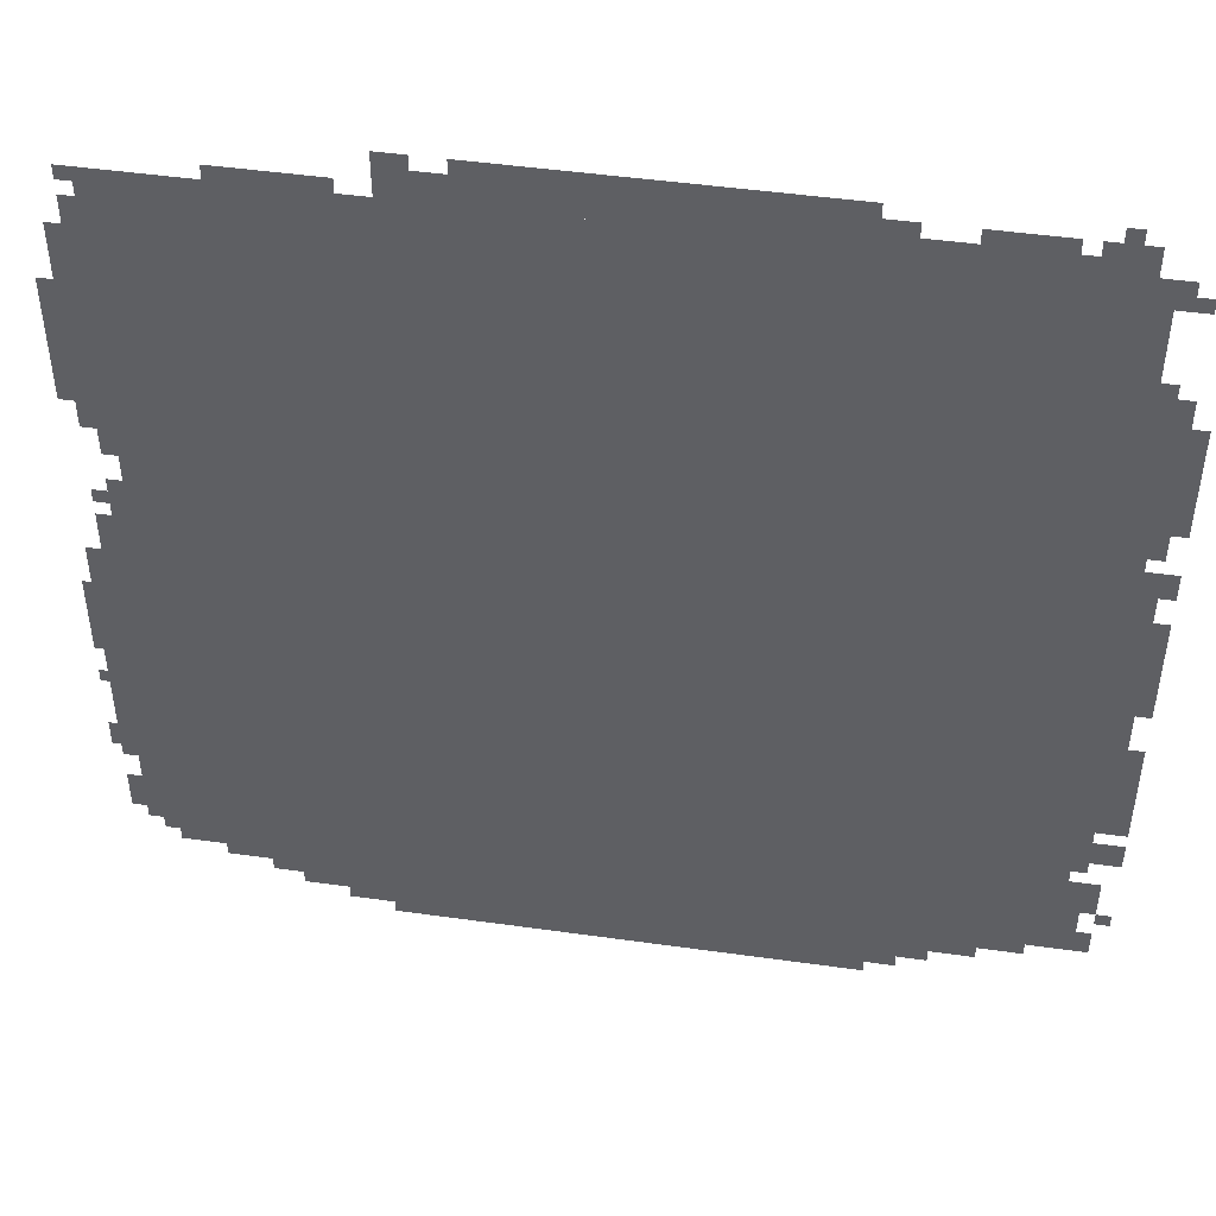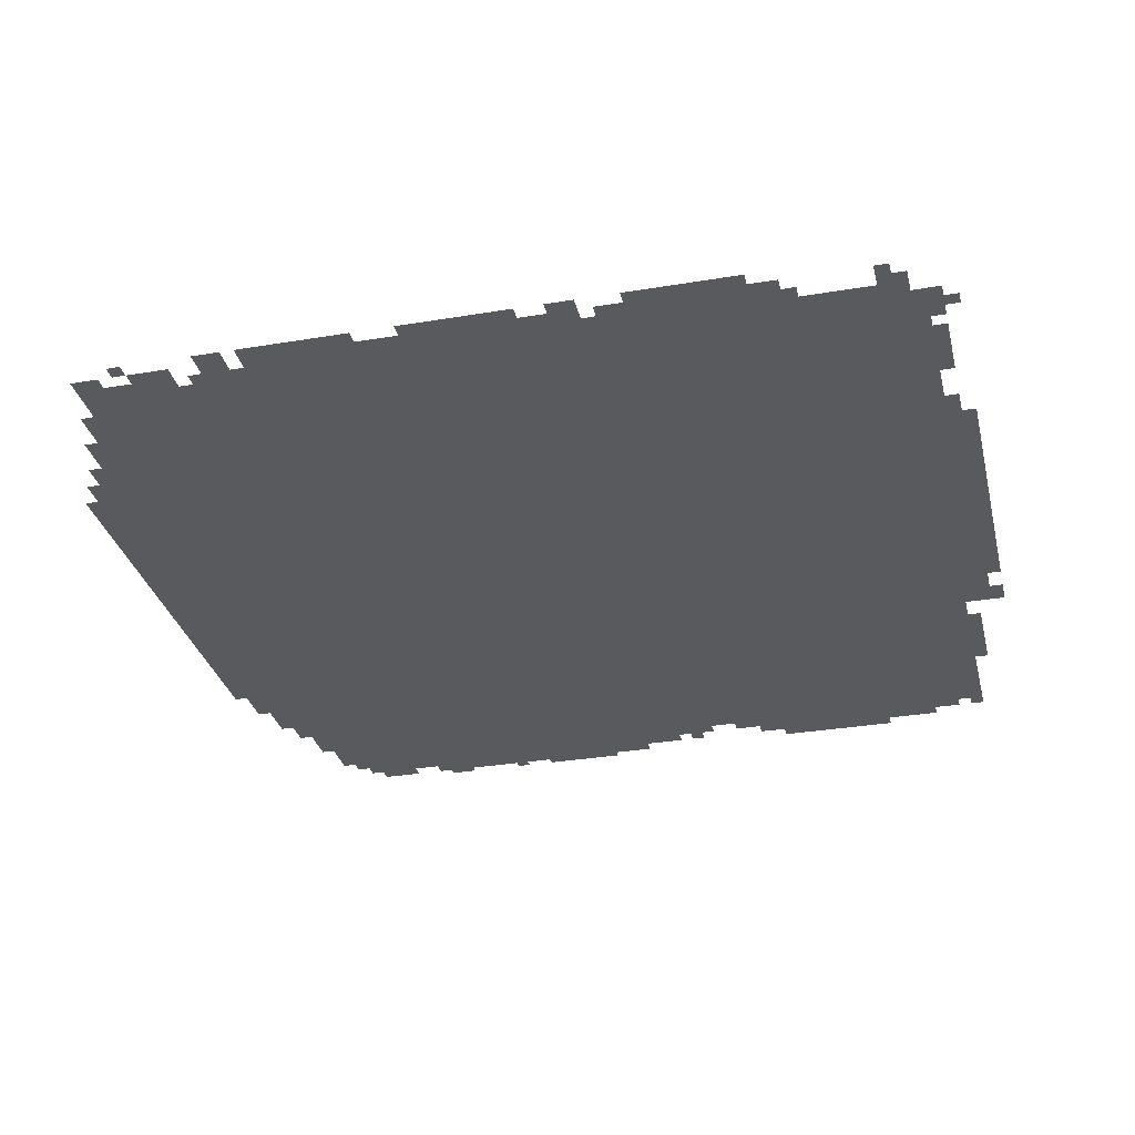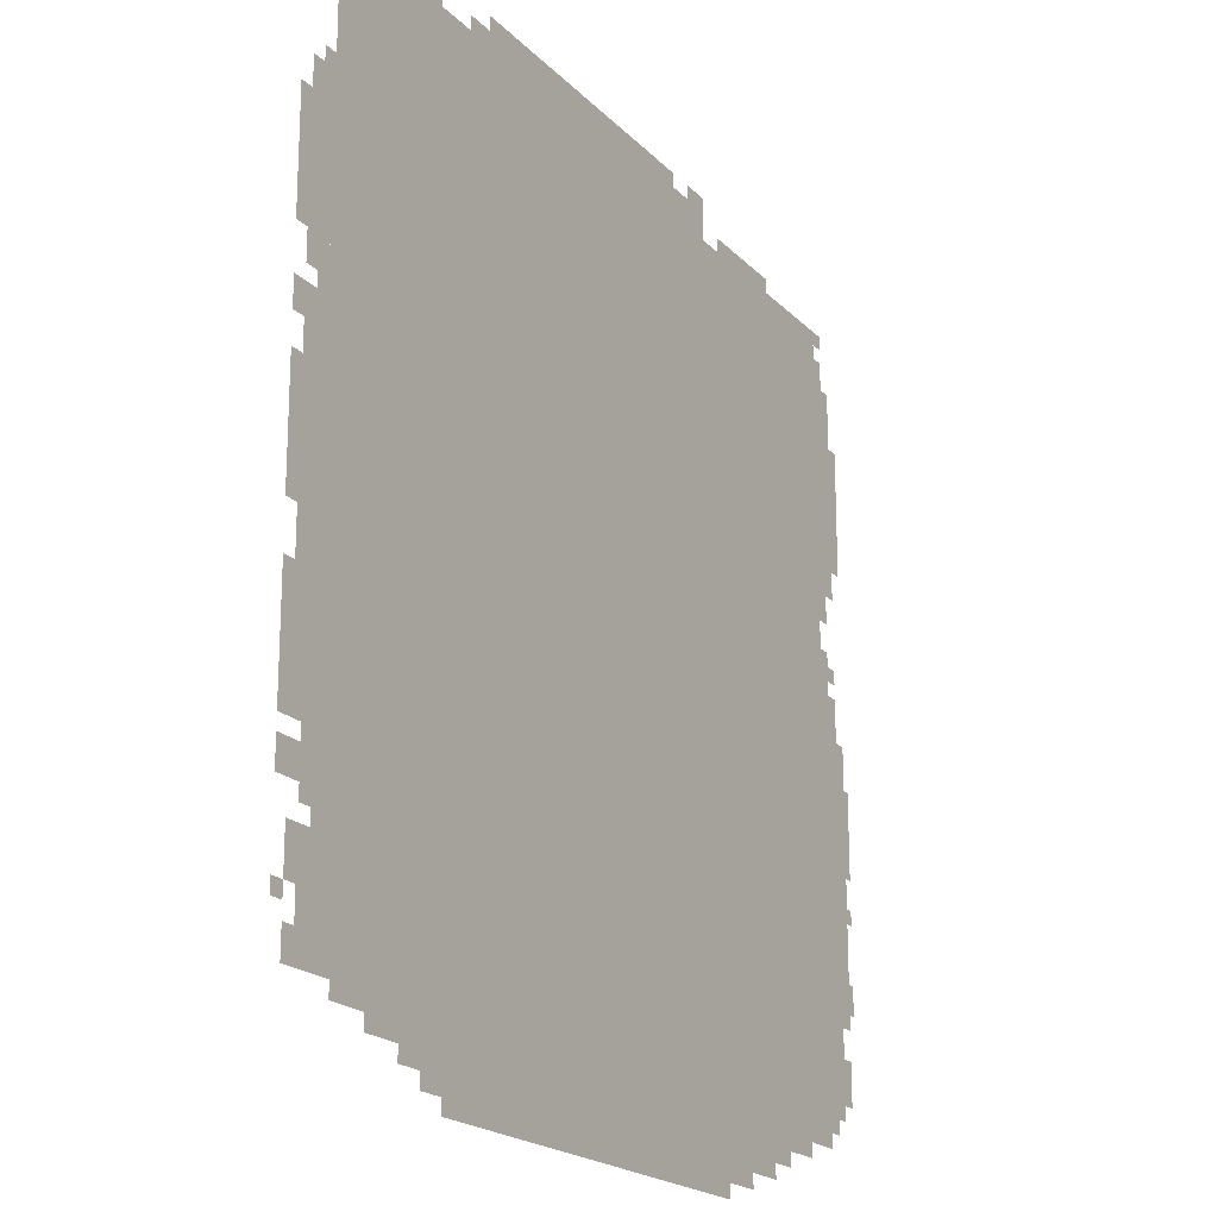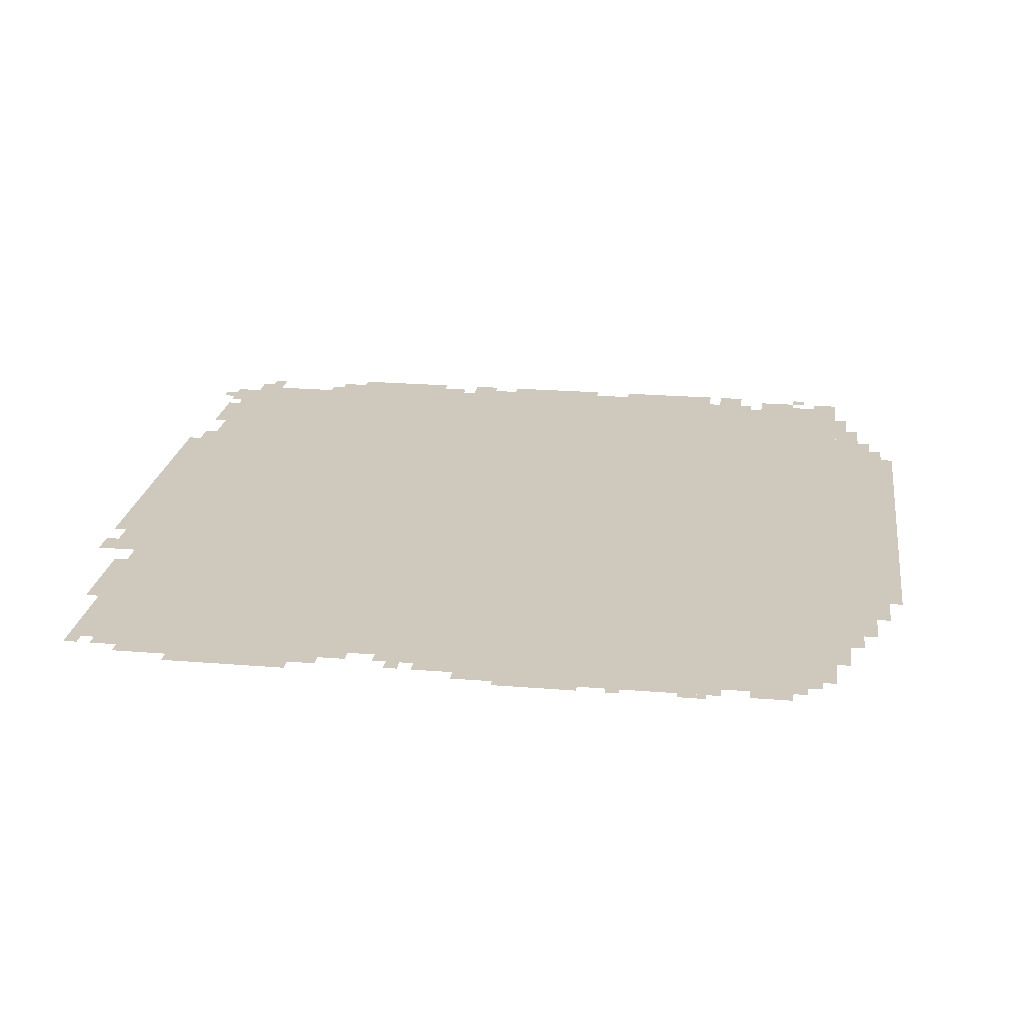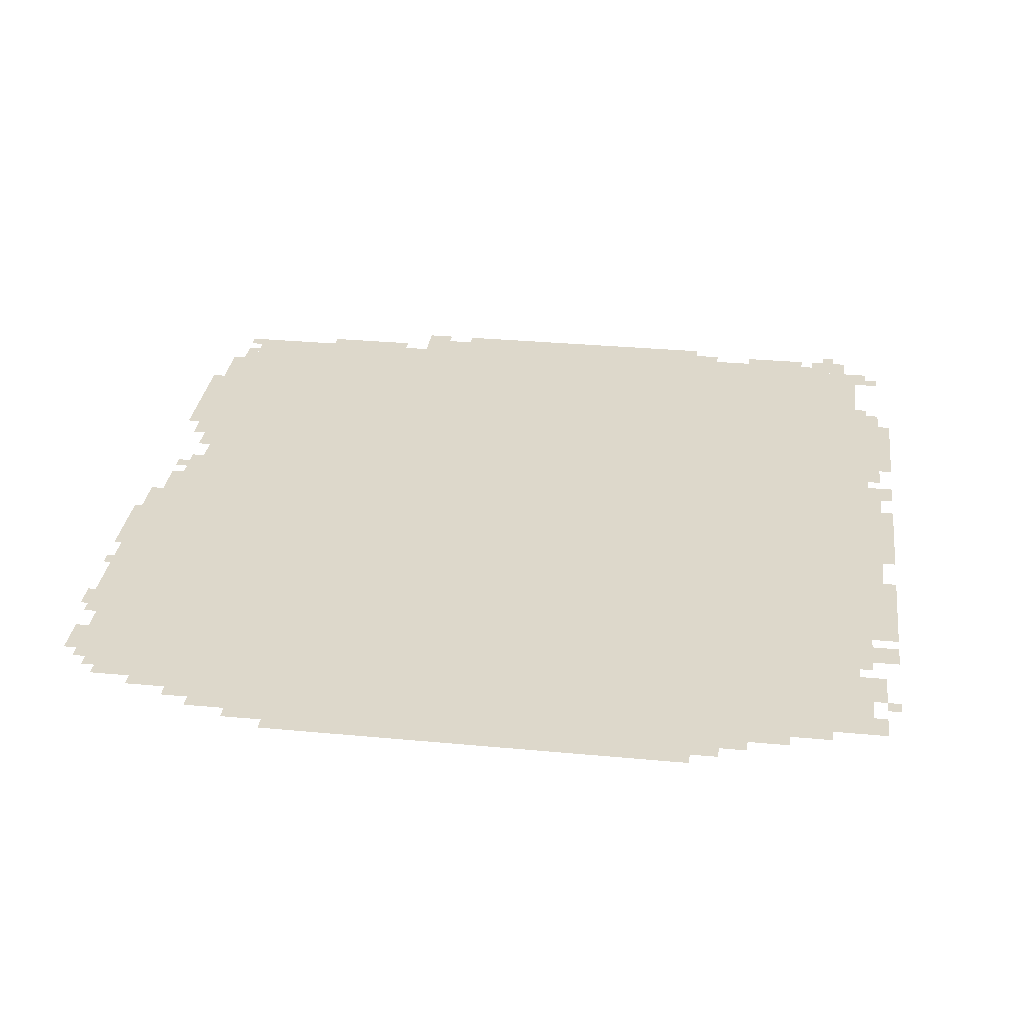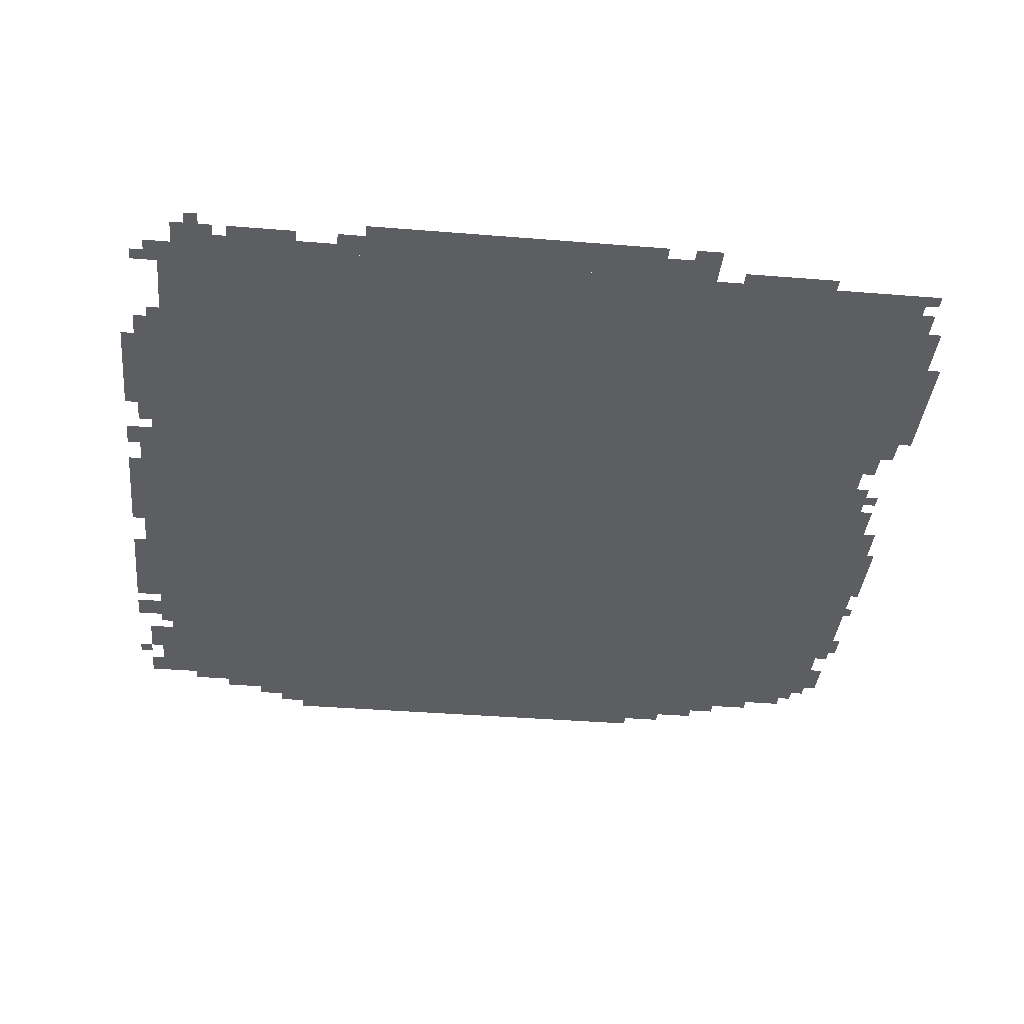
<metadata>
{"format":"obj","ext":"obj","renderer":"f3d","projection":"perspective","resolution":1024,"background":"white","views":[{"elev":47.4,"azim":9.0,"up":"+Y"},{"elev":-31.4,"azim":103.4,"up":"+Z"},{"elev":-19.7,"azim":119.7,"up":"+Y"},{"elev":22.3,"azim":-81.9,"up":"+Z"},{"elev":31.3,"azim":7.6,"up":"+Z"},{"elev":-38.0,"azim":174.1,"up":"+Z"}]}
</metadata>
<code>
g luoma_2-mesh
v -96 159 0
v -96 1951 0
v -1024 1951 0
v -1024 159 0
v -1024 159 0
v -1024 1951 0
v -1920 1951 0
v -1920 159 0
v -480 0 0
v -480 159 0
v -992 159 0
v -992 0 0
v -992 0 0
v -992 159 0
v -1472 159 0
v -1472 0 0
v -928 1951 0
v -928 2047 0
v -1280 2047 0
v -1280 1951 0
v -576 1951 0
v -576 2047 0
v -928 2047 0
v -928 1951 0
v -1920 703 0
v -1920 1023 0
v -2016 1023 0
v -2016 703 0
v -1920 415 0
v -1920 703 0
v -2016 703 0
v -2016 415 0
v -32 895 0
v -32 1279 0
v -96 1279 0
v -96 895 0
v -32 543 0
v -32 895 0
v -96 895 0
v -96 543 0
v -1920 1567 0
v -1920 1823 0
v -1984 1823 0
v -1984 1567 0
v -1920 1343 0
v -1920 1567 0
v -1984 1567 0
v -1984 1343 0
v -1472 31 0
v -1472 159 0
v -1568 159 0
v -1568 31 0
v -32 1311 0
v -32 1503 0
v -96 1503 0
v -96 1311 0
v -32 1503 0
v -32 1695 0
v -96 1695 0
v -96 1503 0
v -1568 63 0
v -1568 159 0
v -1664 159 0
v -1664 63 0
v -1280 1951 0
v -1280 2015 0
v -1408 2015 0
v -1408 1951 0
v -256 95 0
v -256 159 0
v -384 159 0
v -384 95 0
v -128 1951 0
v -128 1983 0
v -352 1983 0
v -352 1951 0
v -352 1951 0
v -352 1983 0
v -576 1983 0
v -576 1951 0
v 0 447 0
v 0 511 0
v -96 511 0
v -96 447 0
v -1920 223 0
v -1920 319 0
v -1984 319 0
v -1984 223 0
v -384 95 0
v -384 159 0
v -480 159 0
v -480 95 0
v -1920 319 0
v -1920 415 0
v -1984 415 0
v -1984 319 0
v -1984 1535 0
v -1984 1695 0
v -2016 1695 0
v -2016 1535 0
v 0 543 0
v 0 671 0
v -32 671 0
v -32 543 0
v 0 671 0
v 0 799 0
v -32 799 0
v -32 671 0
v -64 255 0
v -64 383 0
v -96 383 0
v -96 255 0
v -1472 1951 0
v -1472 1983 0
v -1600 1983 0
v -1600 1951 0
v 0 1503 0
v 0 1631 0
v -32 1631 0
v -32 1503 0
v -1984 1407 0
v -1984 1535 0
v -2016 1535 0
v -2016 1407 0
v 0 1375 0
v 0 1503 0
v -32 1503 0
v -32 1375 0
v 0 895 0
v 0 1023 0
v -32 1023 0
v -32 895 0
v 0 1023 0
v 0 1151 0
v -32 1151 0
v -32 1023 0
v -2016 735 0
v -2016 831 0
v -2035 831 0
v -2035 735 0
v -1664 127 0
v -1664 159 0
v -1760 159 0
v -1760 127 0
v -256 1983 0
v -256 2015 0
v -352 2015 0
v -352 1983 0
v -2016 831 0
v -2016 927 0
v -2035 927 0
v -2035 831 0
v -64 159 0
v -64 255 0
v -96 255 0
v -96 159 0
v -1600 1951 0
v -1600 1983 0
v -1696 1983 0
v -1696 1951 0
v -1920 1023 0
v -1920 1119 0
v -1952 1119 0
v -1952 1023 0
v -1920 1119 0
v -1920 1215 0
v -1952 1215 0
v -1952 1119 0
v -64 1887 0
v -64 1951 0
v -96 1951 0
v -96 1887 0
v -1920 1823 0
v -1920 1887 0
v -1952 1887 0
v -1952 1823 0
v -512 1983 0
v -512 2015 0
v -576 2015 0
v -576 1983 0
v -160 127 0
v -160 159 0
v -224 159 0
v -224 127 0
v -1344 2015 0
v -1344 2047 0
v -1408 2047 0
v -1408 2015 0
v -1920 1279 0
v -1920 1343 0
v -1952 1343 0
v -1952 1279 0
v -1664 95 0
v -1664 127 0
v -1728 127 0
v -1728 95 0
v -416 31 0
v -416 63 0
v -480 63 0
v -480 31 0
v -32 159 0
v -32 223 0
v -64 223 0
v -64 159 0
v 0 1215 0
v 0 1279 0
v -32 1279 0
v -32 1215 0
v -2016 447 0
v -2016 511 0
v -2035 511 0
v -2035 447 0
v -1952 1055 0
v -1952 1119 0
v -1984 1119 0
v -1984 1055 0
v -352 63 0
v -352 95 0
v -416 95 0
v -416 63 0
v -352 1983 0
v -352 2015 0
v -416 2015 0
v -416 1983 0
v -416 63 0
v -416 95 0
v -480 95 0
v -480 63 0
v -128 1983 0
v -128 2015 0
v -192 2015 0
v -192 1983 0
v -1760 127 0
v -1760 159 0
v -1824 159 0
v -1824 127 0
v -1984 287 0
v -1984 351 0
v -2016 351 0
v -2016 287 0
v -32 319 0
v -32 383 0
v -64 383 0
v -64 319 0
v -1952 1151 0
v -1952 1183 0
v -1984 1183 0
v -1984 1151 0
v -64 1279 0
v -64 1311 0
v -96 1311 0
v -96 1279 0
v -64 1695 0
v -64 1727 0
v -96 1727 0
v -96 1695 0
v -2016 639 0
v -2016 671 0
v -2035 671 0
v -2035 639 0
v 0 255 0
v 0 287 0
v -32 287 0
v -32 255 0
v -1920 191 0
v -1920 223 0
v -1952 223 0
v -1952 191 0
v -64 511 0
v -64 543 0
v -96 543 0
v -96 511 0
v -64 415 0
v -64 447 0
v -96 447 0
v -96 415 0
v -1952 1023 0
v -1952 1055 0
v -1984 1055 0
v -1984 1023 0
v -192 1983 0
v -192 2015 0
v -224 2015 0
v -224 1983 0
v -224 127 0
v -224 159 0
v -256 159 0
v -256 127 0
v -32 287 0
v -32 319 0
v -64 319 0
v -64 287 0
v -1920 1919 0
v -1920 1951 0
v -1952 1951 0
v -1952 1919 0
v -32 1887 0
v -32 1919 0
v -64 1919 0
v -64 1887 0
v -1984 255 0
v -1984 287 0
v -2016 287 0
v -2016 255 0
v -160 2015 0
v -160 2047 0
v -192 2047 0
v -192 2015 0
g luoma_2-mesh_0
f 3 2 1
f 1 4 3
f 7 6 5
f 5 8 7
f 11 10 9
f 9 12 11
f 15 14 13
f 13 16 15
f 19 18 17
f 17 20 19
f 23 22 21
f 21 24 23
f 27 26 25
f 25 28 27
f 31 30 29
f 29 32 31
f 35 34 33
f 33 36 35
f 39 38 37
f 37 40 39
f 43 42 41
f 41 44 43
f 47 46 45
f 45 48 47
f 51 50 49
f 49 52 51
f 55 54 53
f 53 56 55
f 59 58 57
f 57 60 59
f 63 62 61
f 61 64 63
f 67 66 65
f 65 68 67
f 71 70 69
f 69 72 71
f 75 74 73
f 73 76 75
f 79 78 77
f 77 80 79
f 83 82 81
f 81 84 83
f 87 86 85
f 85 88 87
f 91 90 89
f 89 92 91
f 95 94 93
f 93 96 95
f 99 98 97
f 97 100 99
f 103 102 101
f 101 104 103
f 107 106 105
f 105 108 107
f 111 110 109
f 109 112 111
f 115 114 113
f 113 116 115
f 119 118 117
f 117 120 119
f 123 122 121
f 121 124 123
f 127 126 125
f 125 128 127
f 131 130 129
f 129 132 131
f 135 134 133
f 133 136 135
f 139 138 137
f 137 140 139
f 143 142 141
f 141 144 143
f 147 146 145
f 145 148 147
f 151 150 149
f 149 152 151
f 155 154 153
f 153 156 155
f 159 158 157
f 157 160 159
f 163 162 161
f 161 164 163
f 167 166 165
f 165 168 167
f 171 170 169
f 169 172 171
f 175 174 173
f 173 176 175
f 179 178 177
f 177 180 179
f 183 182 181
f 181 184 183
f 187 186 185
f 185 188 187
f 191 190 189
f 189 192 191
f 195 194 193
f 193 196 195
f 199 198 197
f 197 200 199
f 203 202 201
f 201 204 203
f 207 206 205
f 205 208 207
f 211 210 209
f 209 212 211
f 215 214 213
f 213 216 215
f 219 218 217
f 217 220 219
f 223 222 221
f 221 224 223
f 227 226 225
f 225 228 227
f 231 230 229
f 229 232 231
f 235 234 233
f 233 236 235
f 239 238 237
f 237 240 239
f 243 242 241
f 241 244 243
f 247 246 245
f 245 248 247
f 251 250 249
f 249 252 251
f 255 254 253
f 253 256 255
f 259 258 257
f 257 260 259
f 263 262 261
f 261 264 263
f 267 266 265
f 265 268 267
f 271 270 269
f 269 272 271
f 275 274 273
f 273 276 275
f 279 278 277
f 277 280 279
f 283 282 281
f 281 284 283
f 287 286 285
f 285 288 287
f 291 290 289
f 289 292 291
f 295 294 293
f 293 296 295
f 299 298 297
f 297 300 299
f 303 302 301
f 301 304 303
f 307 306 305
f 305 308 307

</code>
